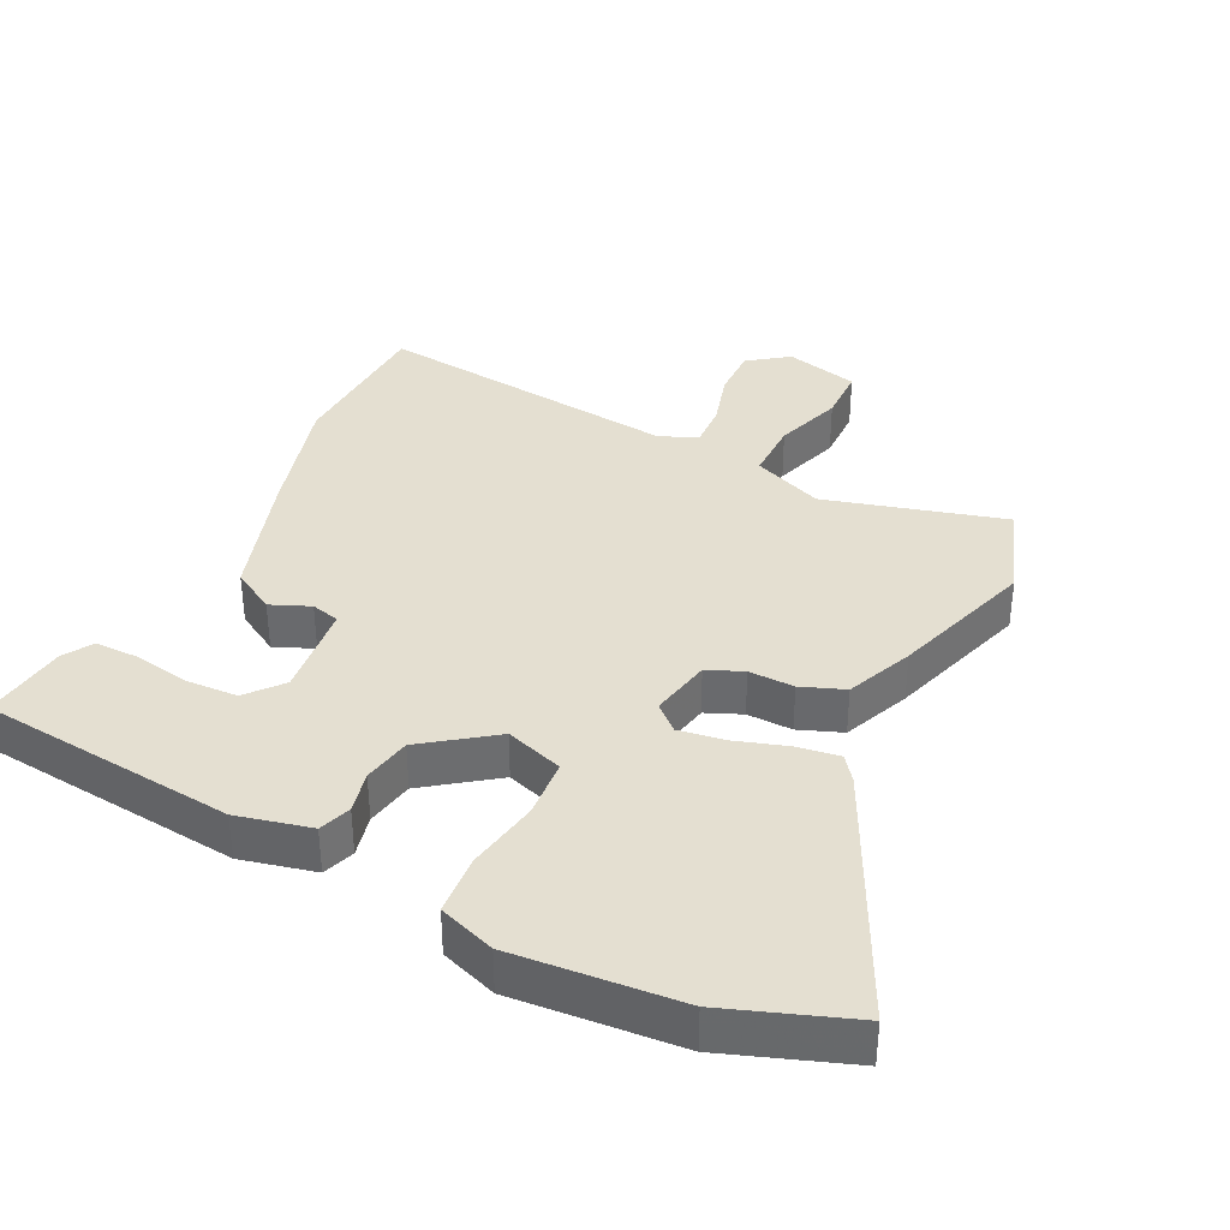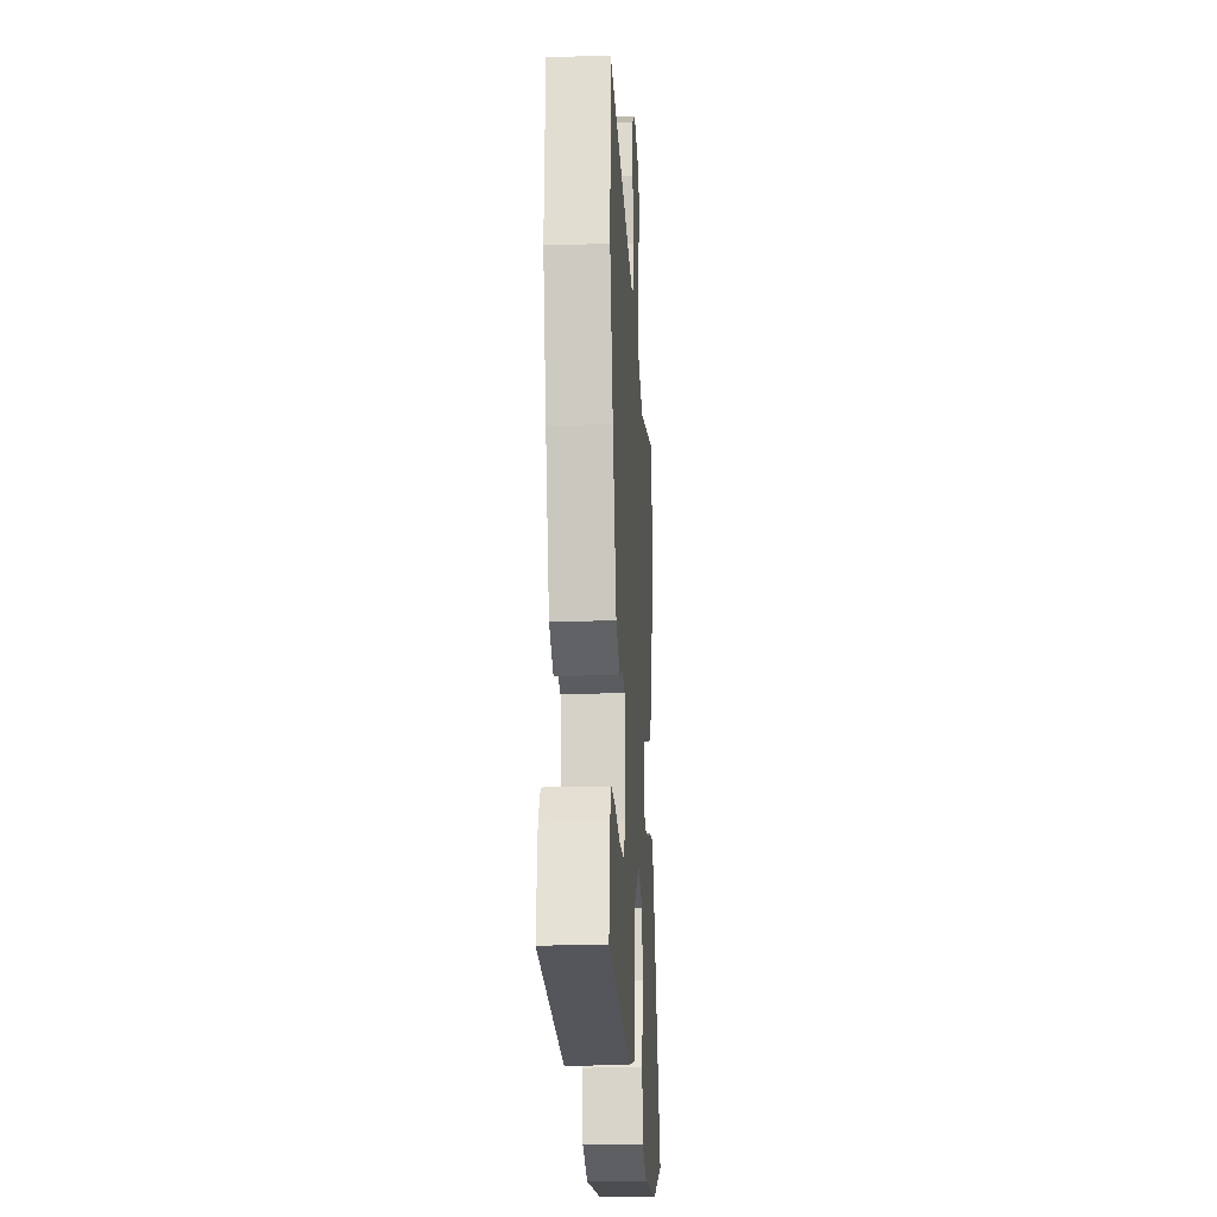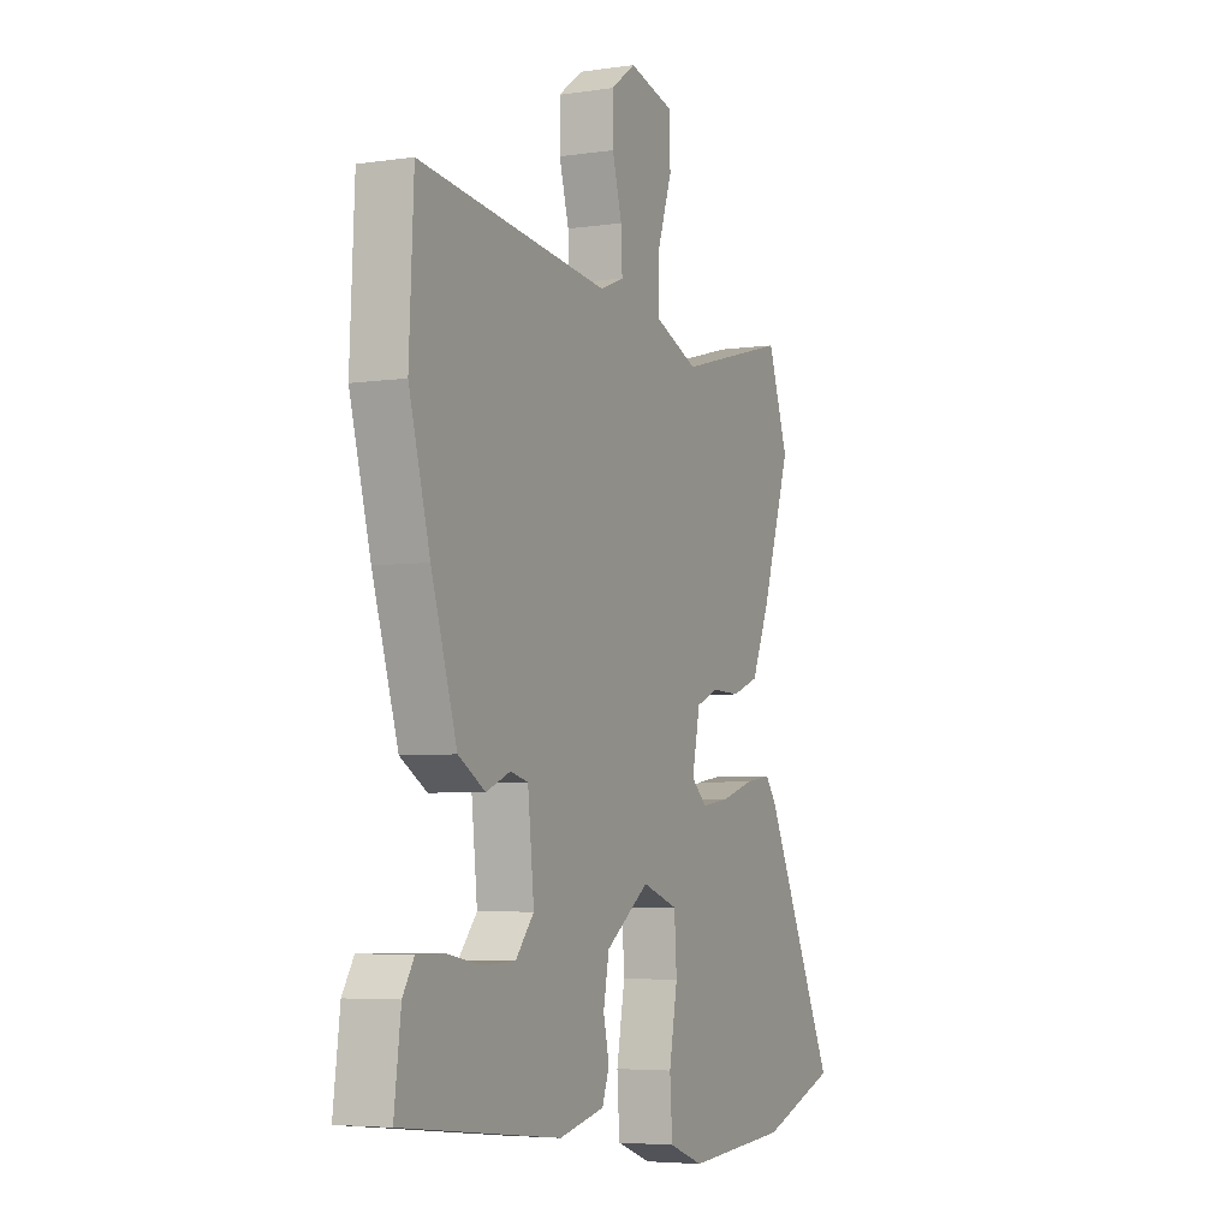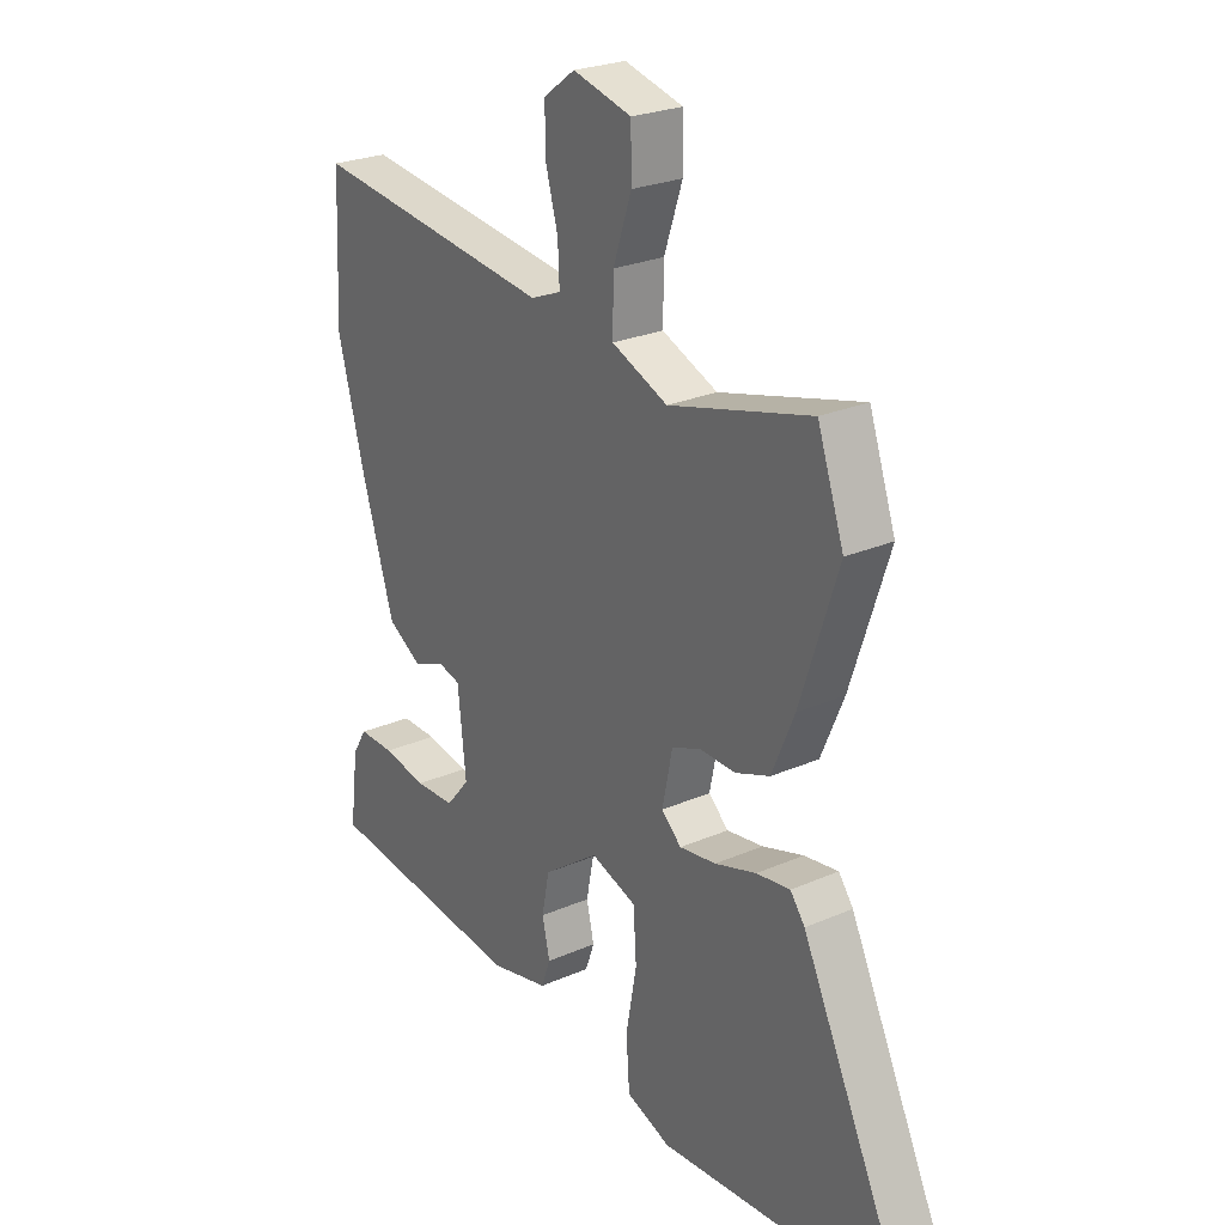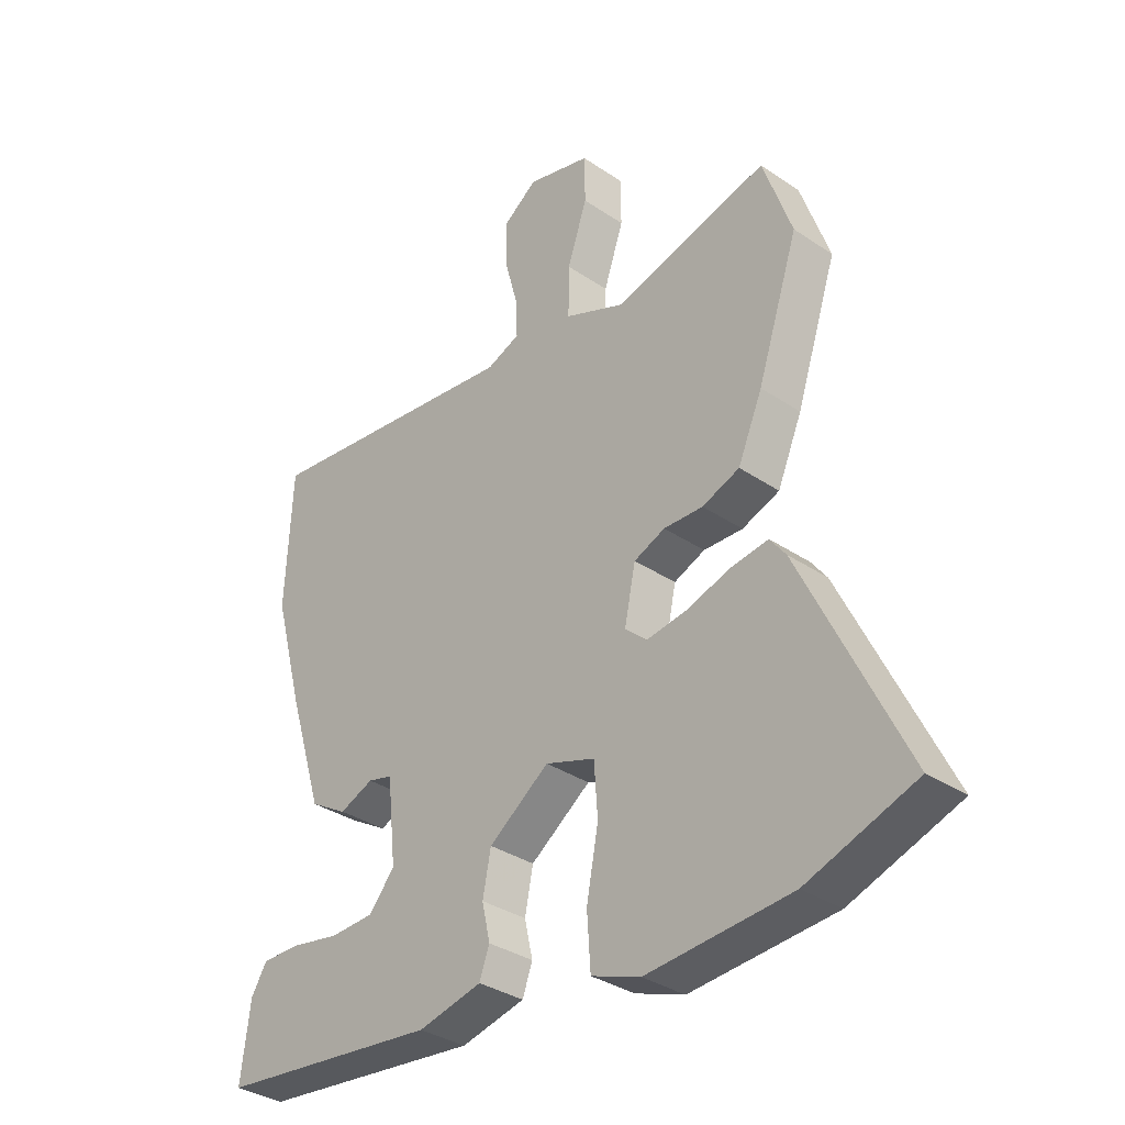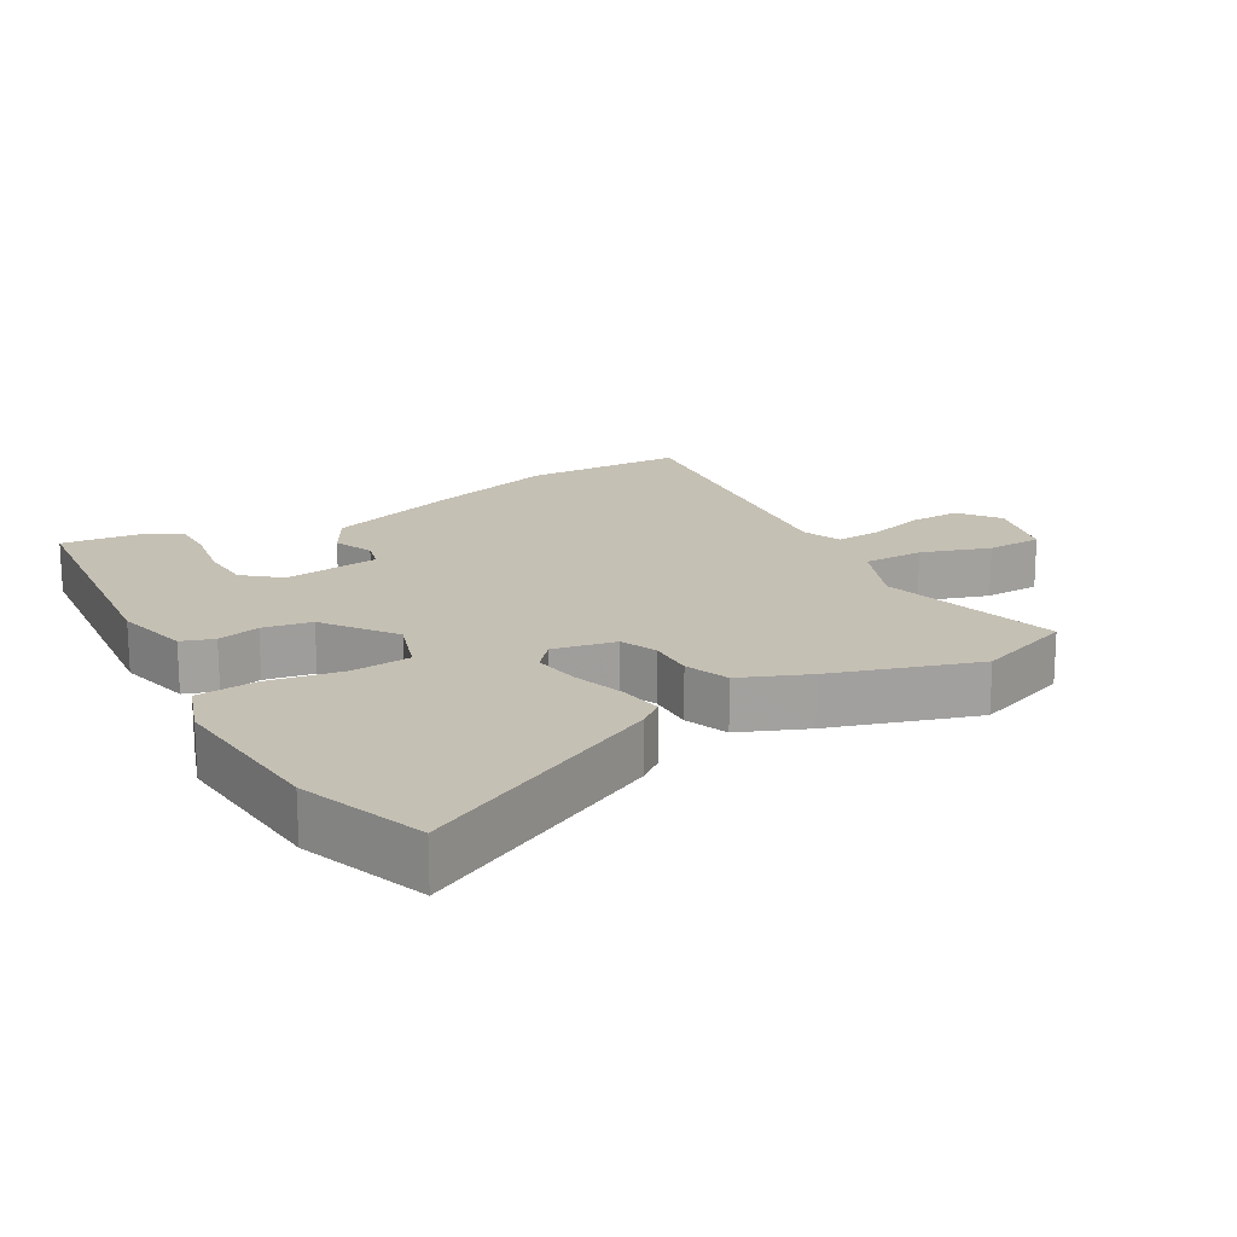
<metadata>
{"format":"obj","ext":"obj","renderer":"f3d","projection":"perspective","resolution":1024,"background":"white","views":[{"elev":36.6,"azim":-154.2,"up":"+Y"},{"elev":-20.0,"azim":93.3,"up":"+Z"},{"elev":-5.0,"azim":114.9,"up":"+Z"},{"elev":25.2,"azim":-125.1,"up":"+Z"},{"elev":-34.1,"azim":-132.4,"up":"+Z"},{"elev":18.2,"azim":-120.6,"up":"+Y"}]}
</metadata>
<code>
v -0.484 0.07 -0.506
v -0.668 0.07 -0.441
v -0.494 0.07 -0.078
v -0.467 0.07 -0.042
v -0.404 0.07 -0.051
v -0.327 0.07 -0.075
v -0.259 0.07 -0.085
v -0.222 0.07 -0.051
v -0.241 0.07 0.04
v -0.294 0.07 0.062
v -0.361 0.07 0.06
v -0.425 0.07 0.084
v -0.467 0.07 0.182
v -0.537 0.07 0.393
v -0.488 0.07 0.534
v -0.224 0.07 0.463
v -0.12 0.07 0.506
v -0.121 0.07 0.594
v -0.155 0.07 0.694
v -0.154 0.07 0.775
v -0.045 0.07 0.803
v 0.014 0.07 0.76
v 0.013 0.07 0.685
v -0.01 0.07 0.602
v -0.013 0.07 0.536
v 0.044 0.07 0.513
v 0.497 0.07 0.567
v 0.508 0.07 0.335
v 0.458 0.07 0.151
v 0.397 0.07 -0.044
v 0.333 0.07 -0.082
v 0.275 0.07 -0.058
v 0.233 0.07 -0.069
v 0.218 0.07 -0.21
v 0.262 0.07 -0.262
v 0.337 0.07 -0.265
v 0.419 0.07 -0.25
v 0.486 0.07 -0.249
v 0.513 0.07 -0.293
v 0.529 0.07 -0.418
v 0.15 0.07 -0.46
v 0.041 0.07 -0.435
v 0.024 0.07 -0.388
v 0.038 0.07 -0.326
v 0.024 0.07 -0.255
v -0.079 0.07 -0.181
v -0.164 0.07 -0.21
v -0.17 0.07 -0.297
v -0.15 0.07 -0.405
v -0.156 0.07 -0.494
v -0.239 0.07 -0.524
v -0.484 0 -0.506
v -0.668 0 -0.441
v -0.494 0 -0.078
v -0.467 0 -0.042
v -0.404 0 -0.051
v -0.327 0 -0.075
v -0.259 0 -0.085
v -0.222 0 -0.051
v -0.241 0 0.04
v -0.294 0 0.062
v -0.361 0 0.06
v -0.425 0 0.084
v -0.467 0 0.182
v -0.537 0 0.393
v -0.488 0 0.534
v -0.224 0 0.463
v -0.12 0 0.506
v -0.121 0 0.594
v -0.155 0 0.694
v -0.154 0 0.775
v -0.045 0 0.803
v 0.014 0 0.76
v 0.013 0 0.685
v -0.01 0 0.602
v -0.013 0 0.536
v 0.044 0 0.513
v 0.497 0 0.567
v 0.508 0 0.335
v 0.458 0 0.151
v 0.397 0 -0.044
v 0.333 0 -0.082
v 0.275 0 -0.058
v 0.233 0 -0.069
v 0.218 0 -0.21
v 0.262 0 -0.262
v 0.337 0 -0.265
v 0.419 0 -0.25
v 0.486 0 -0.249
v 0.513 0 -0.293
v 0.529 0 -0.418
v 0.15 0 -0.46
v 0.041 0 -0.435
v 0.024 0 -0.388
v 0.038 0 -0.326
v 0.024 0 -0.255
v -0.079 0 -0.181
v -0.164 0 -0.21
v -0.17 0 -0.297
v -0.15 0 -0.405
v -0.156 0 -0.494
v -0.239 0 -0.524
f 48 49 50 51
f 47 48 51 1
f 41 42 43 44
f 41 44 45
f 40 41 45
f 36 37 38 39
f 35 36 39 40
f 29 30 31 32
f 29 32 33
f 26 27 28 29
f 25 26 29 33
f 21 22 23 24
f 21 24 25
f 18 19 20 21
f 17 18 21 25
f 16 17 25 33
f 10 11 12 13
f 9 10 13 14
f 3 4 5 6
f 3 6 7
f 47 1 2 3
f 46 47 3 7
f 35 40 45 46
f 34 35 46 7
f 9 14 15 16
f 8 9 16 33
f 7 8 33 34
f 102 101 100 99
f 52 102 99 98
f 95 94 93 92
f 96 95 92
f 96 92 91
f 90 89 88 87
f 91 90 87 86
f 83 82 81 80
f 84 83 80
f 80 79 78 77
f 84 80 77 76
f 75 74 73 72
f 76 75 72
f 72 71 70 69
f 76 72 69 68
f 84 76 68 67
f 64 63 62 61
f 65 64 61 60
f 57 56 55 54
f 58 57 54
f 54 53 52 98
f 58 54 98 97
f 97 96 91 86
f 58 97 86 85
f 67 66 65 60
f 84 67 60 59
f 85 84 59 58
f 1 52 53 2
f 2 53 54 3
f 3 54 55 4
f 4 55 56 5
f 5 56 57 6
f 6 57 58 7
f 7 58 59 8
f 8 59 60 9
f 9 60 61 10
f 10 61 62 11
f 11 62 63 12
f 12 63 64 13
f 13 64 65 14
f 14 65 66 15
f 15 66 67 16
f 16 67 68 17
f 17 68 69 18
f 18 69 70 19
f 19 70 71 20
f 20 71 72 21
f 21 72 73 22
f 22 73 74 23
f 23 74 75 24
f 24 75 76 25
f 25 76 77 26
f 26 77 78 27
f 27 78 79 28
f 28 79 80 29
f 29 80 81 30
f 30 81 82 31
f 31 82 83 32
f 32 83 84 33
f 33 84 85 34
f 34 85 86 35
f 35 86 87 36
f 36 87 88 37
f 37 88 89 38
f 38 89 90 39
f 39 90 91 40
f 40 91 92 41
f 41 92 93 42
f 42 93 94 43
f 43 94 95 44
f 44 95 96 45
f 45 96 97 46
f 46 97 98 47
f 47 98 99 48
f 48 99 100 49
f 49 100 101 50
f 50 101 102 51
f 51 102 52 1

</code>
